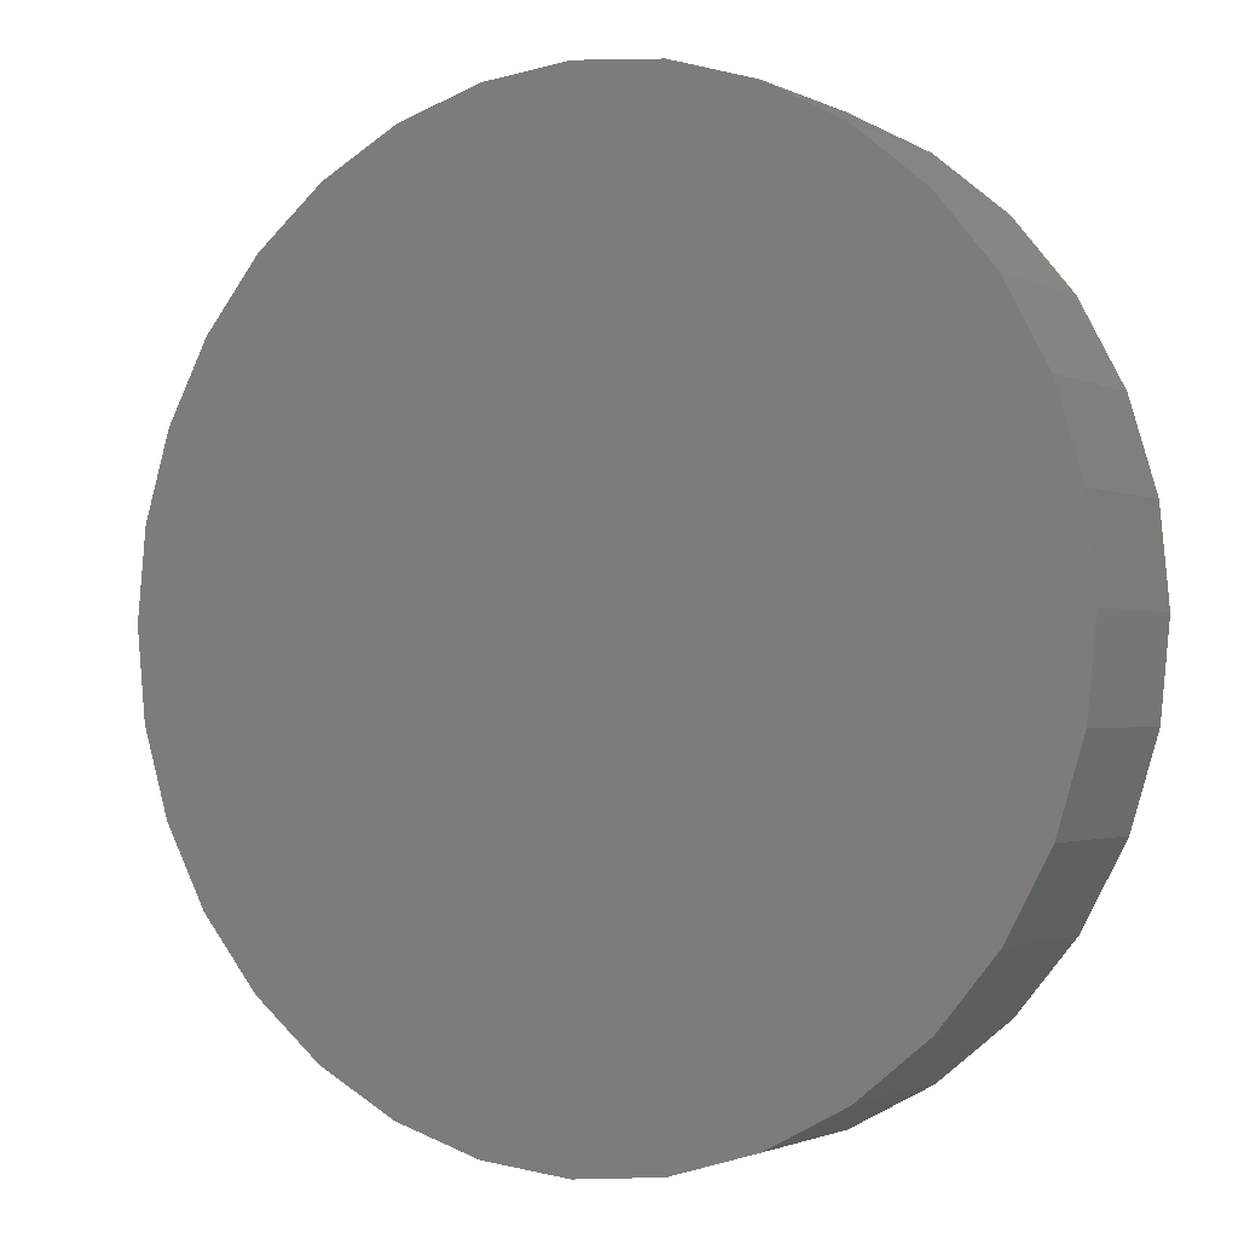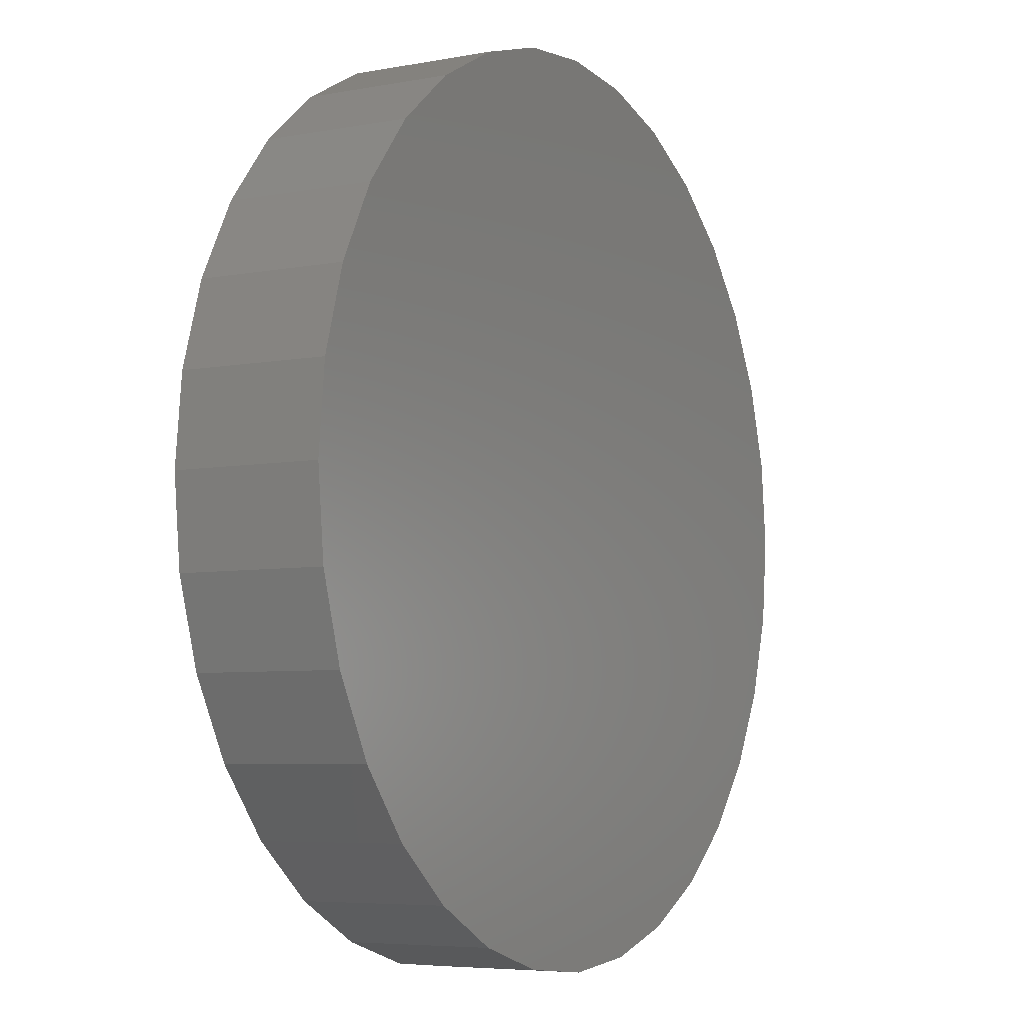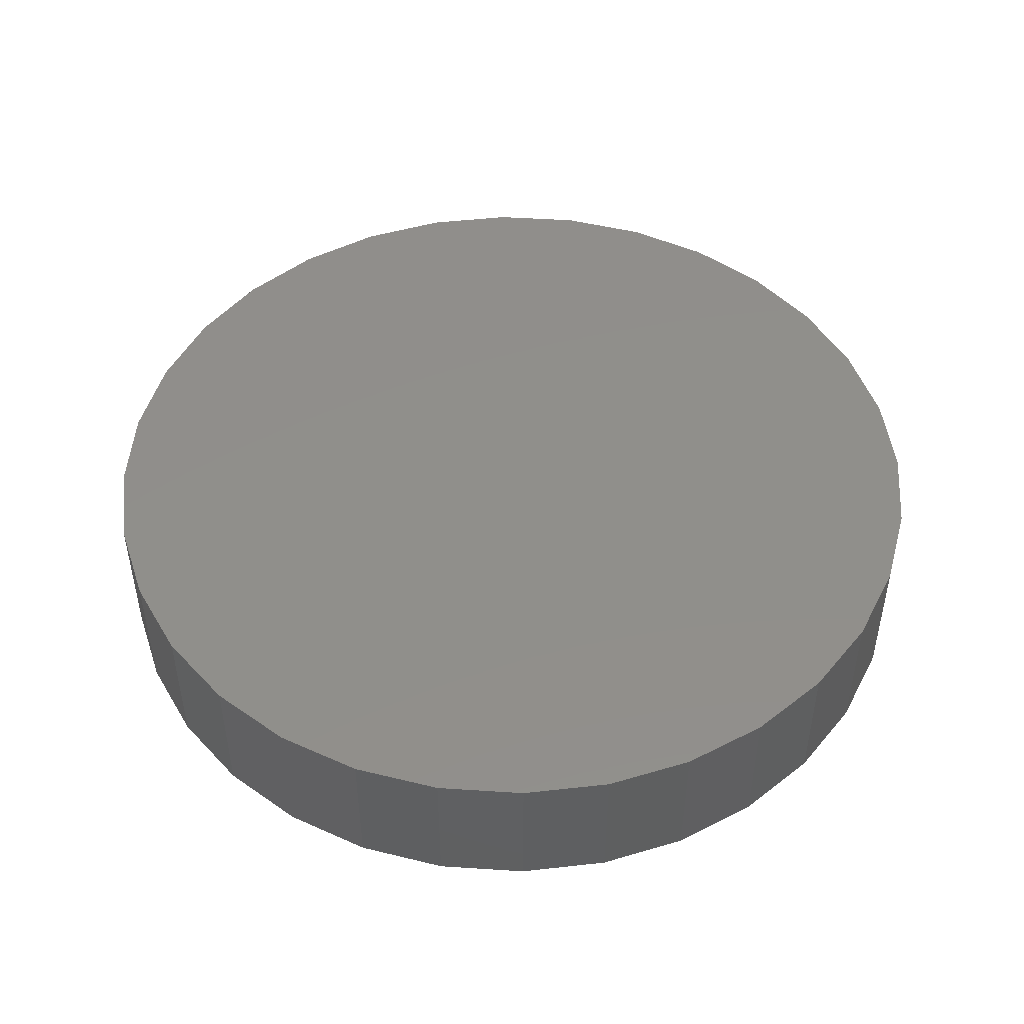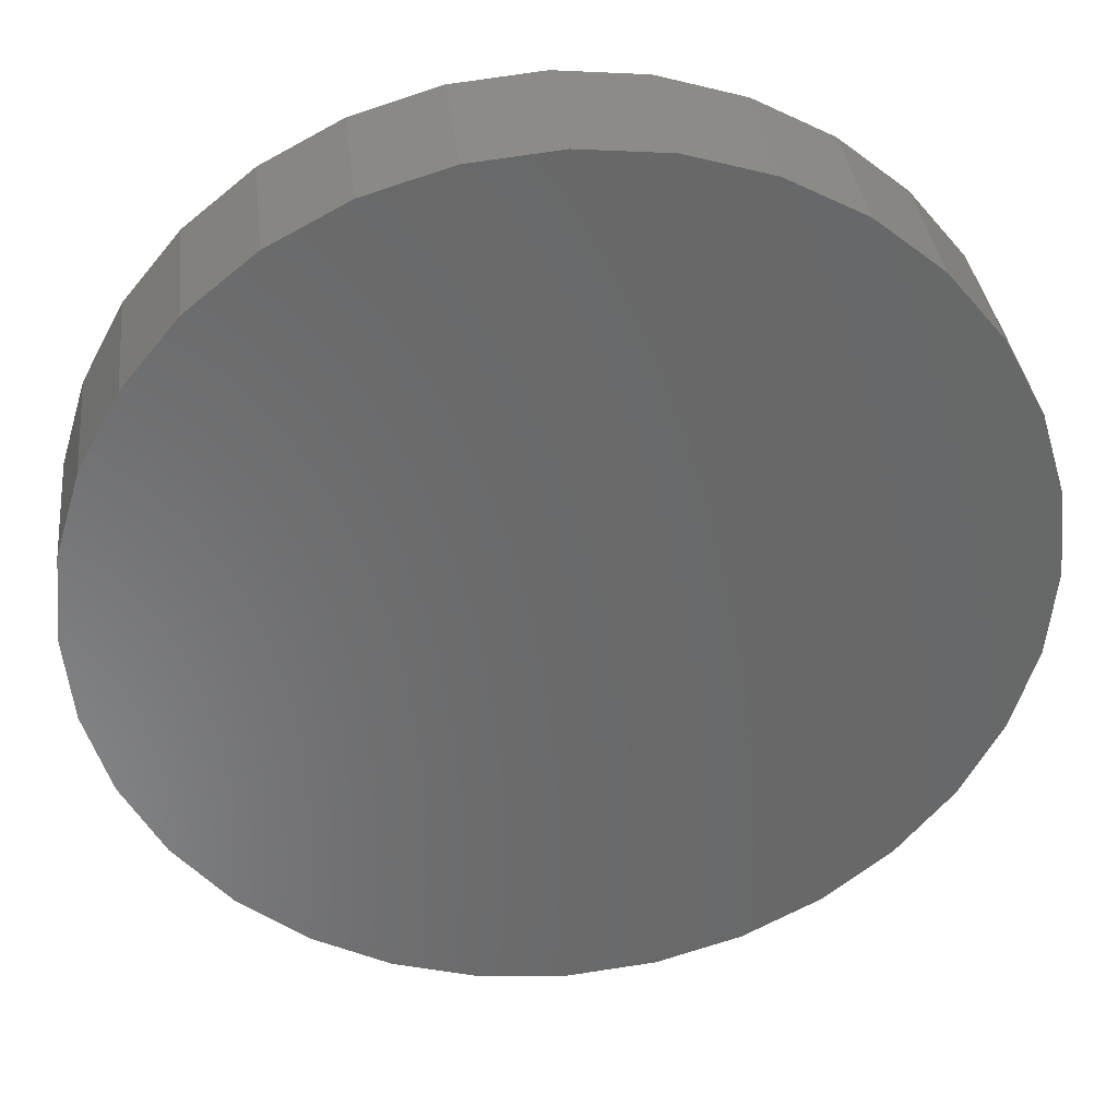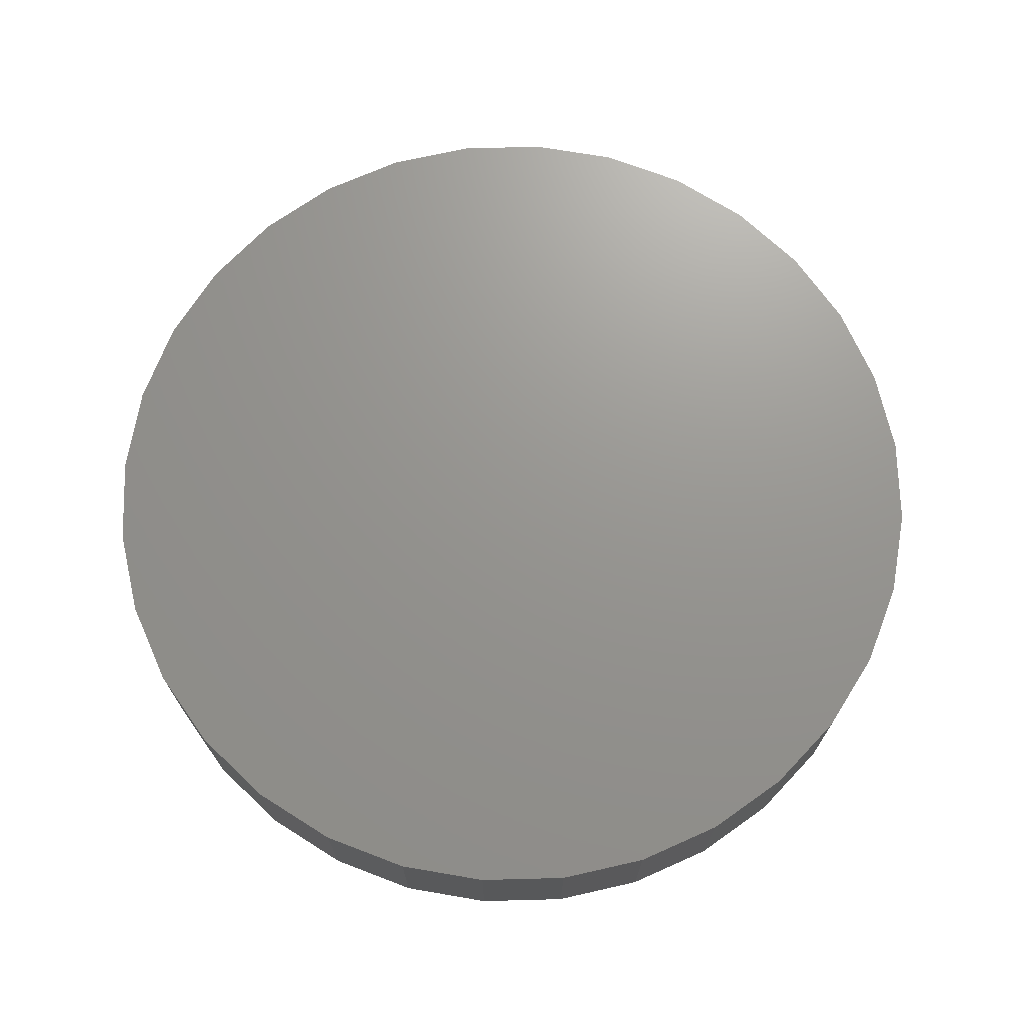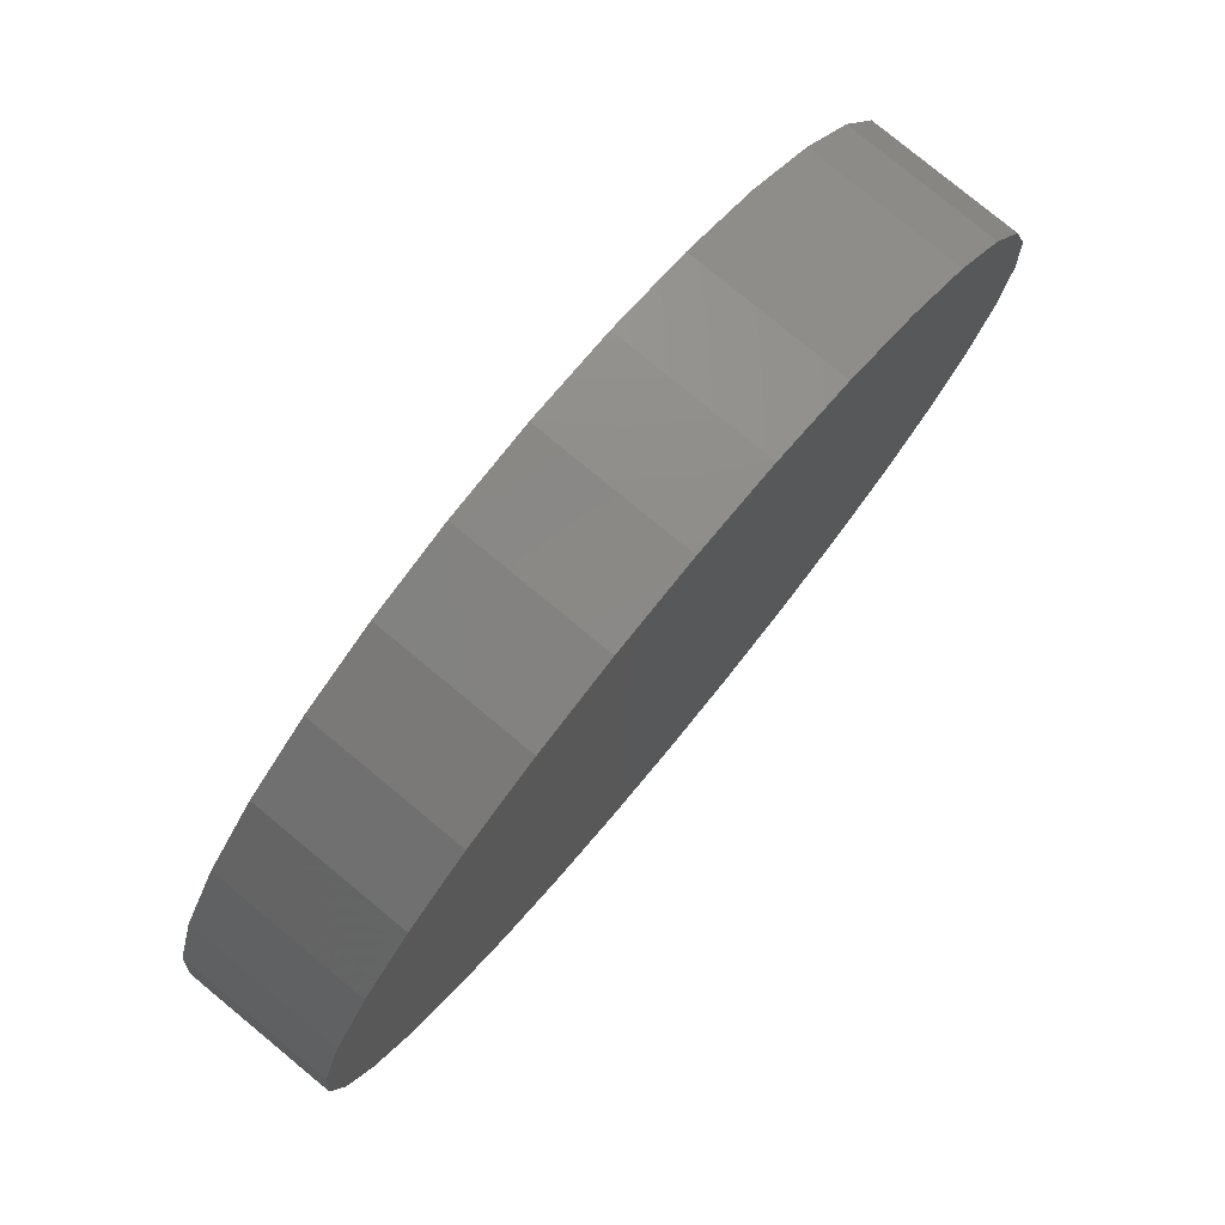
<metadata>
{"format":"stl","ext":"stl","renderer":"f3d","projection":"perspective","resolution":1024,"background":"white","views":[{"elev":-1.7,"azim":-149.0,"up":"+Y"},{"elev":-5.8,"azim":-60.1,"up":"+Y"},{"elev":48.3,"azim":178.5,"up":"+Z"},{"elev":35.0,"azim":-6.4,"up":"+Y"},{"elev":70.7,"azim":-63.4,"up":"+Z"},{"elev":79.1,"azim":129.5,"up":"+Y"}]}
</metadata>
<code>
# stl→obj: 64 verts, 124 faces
v -0.2812 3.48e-17 0.6875
v -0.2812 3.48e-17 0.7812
v -0.2758 0.05545 0.6875
v -0.2758 0.05545 0.7812
v -0.2596 0.1088 0.6875
v -0.2596 0.1088 0.7812
v -0.2334 0.1579 0.6875
v -0.2334 0.1579 0.7812
v -0.198 0.201 0.6875
v -0.198 0.201 0.7812
v -0.1549 0.2363 0.6875
v -0.1549 0.2363 0.7812
v -0.1058 0.2626 0.6875
v -0.1058 0.2626 0.7812
v -0.05249 0.2787 0.6875
v -0.05249 0.2787 0.7812
v 0.002961 0.2842 0.6875
v 0.002961 0.2842 0.7812
v 0.05841 0.2787 0.6875
v 0.05841 0.2787 0.7812
v 0.1117 0.2626 0.6875
v 0.1117 0.2626 0.7812
v 0.1609 0.2363 0.6875
v 0.1609 0.2363 0.7812
v 0.2039 0.201 0.6875
v 0.2039 0.201 0.7812
v 0.2393 0.1579 0.6875
v 0.2393 0.1579 0.7812
v 0.2655 0.1088 0.6875
v 0.2655 0.1088 0.7812
v 0.2817 0.05545 0.6875
v 0.2817 0.05545 0.7812
v 0.2872 0 0.6875
v 0.2872 0 0.7812
v 0.2817 -0.05545 0.6875
v 0.2817 -0.05545 0.7812
v 0.2655 -0.1088 0.6875
v 0.2655 -0.1088 0.7812
v 0.2393 -0.1579 0.6875
v 0.2393 -0.1579 0.7812
v 0.2039 -0.201 0.6875
v 0.2039 -0.201 0.7812
v 0.1609 -0.2363 0.6875
v 0.1609 -0.2363 0.7812
v 0.1117 -0.2626 0.6875
v 0.1117 -0.2626 0.7812
v 0.05841 -0.2787 0.6875
v 0.05841 -0.2787 0.7812
v 0.002961 -0.2842 0.6875
v 0.002961 -0.2842 0.7812
v -0.05249 -0.2787 0.6875
v -0.05249 -0.2787 0.7812
v -0.1058 -0.2626 0.6875
v -0.1058 -0.2626 0.7812
v -0.1549 -0.2363 0.6875
v -0.1549 -0.2363 0.7812
v -0.198 -0.201 0.6875
v -0.198 -0.201 0.7812
v -0.2334 -0.1579 0.6875
v -0.2334 -0.1579 0.7812
v -0.2596 -0.1088 0.6875
v -0.2596 -0.1088 0.7812
v -0.2758 -0.05545 0.6875
v -0.2758 -0.05545 0.7812
f 1 2 3
f 3 2 4
f 3 4 5
f 5 4 6
f 5 6 7
f 7 6 8
f 7 8 9
f 9 8 10
f 9 10 11
f 11 10 12
f 11 12 13
f 13 12 14
f 13 14 15
f 15 14 16
f 15 16 17
f 17 16 18
f 17 18 19
f 19 18 20
f 19 20 21
f 21 20 22
f 21 22 23
f 23 22 24
f 23 24 25
f 25 24 26
f 25 26 27
f 27 26 28
f 27 28 29
f 29 28 30
f 29 30 31
f 31 30 32
f 31 32 33
f 33 32 34
f 33 34 35
f 35 34 36
f 35 36 37
f 37 36 38
f 37 38 39
f 39 38 40
f 39 40 41
f 41 40 42
f 41 42 43
f 43 42 44
f 43 44 45
f 45 44 46
f 45 46 47
f 47 46 48
f 47 48 49
f 49 48 50
f 49 50 51
f 51 50 52
f 51 52 53
f 53 52 54
f 53 54 55
f 55 54 56
f 55 56 57
f 57 56 58
f 57 58 59
f 59 58 60
f 59 60 61
f 61 60 62
f 61 62 63
f 63 62 64
f 63 64 1
f 1 64 2
f 17 19 15
f 49 51 47
f 47 51 53
f 47 53 45
f 45 53 55
f 45 55 43
f 43 55 57
f 43 57 41
f 41 57 59
f 41 59 39
f 39 59 61
f 39 61 37
f 37 61 63
f 37 63 35
f 35 63 1
f 35 1 33
f 33 1 3
f 33 3 31
f 31 3 5
f 31 5 29
f 29 5 7
f 29 7 27
f 27 7 9
f 27 9 25
f 25 9 11
f 25 11 23
f 23 11 13
f 23 13 21
f 21 13 15
f 21 15 19
f 16 20 18
f 20 16 22
f 22 16 14
f 22 14 24
f 24 14 12
f 24 12 26
f 26 12 10
f 26 10 28
f 28 10 8
f 28 8 30
f 30 8 6
f 30 6 32
f 32 6 4
f 32 4 34
f 34 4 2
f 34 2 36
f 36 2 64
f 36 64 38
f 38 64 62
f 38 62 40
f 40 62 60
f 40 60 42
f 42 60 58
f 42 58 44
f 44 58 56
f 44 56 46
f 46 56 54
f 46 54 48
f 48 54 52
f 48 52 50

</code>
